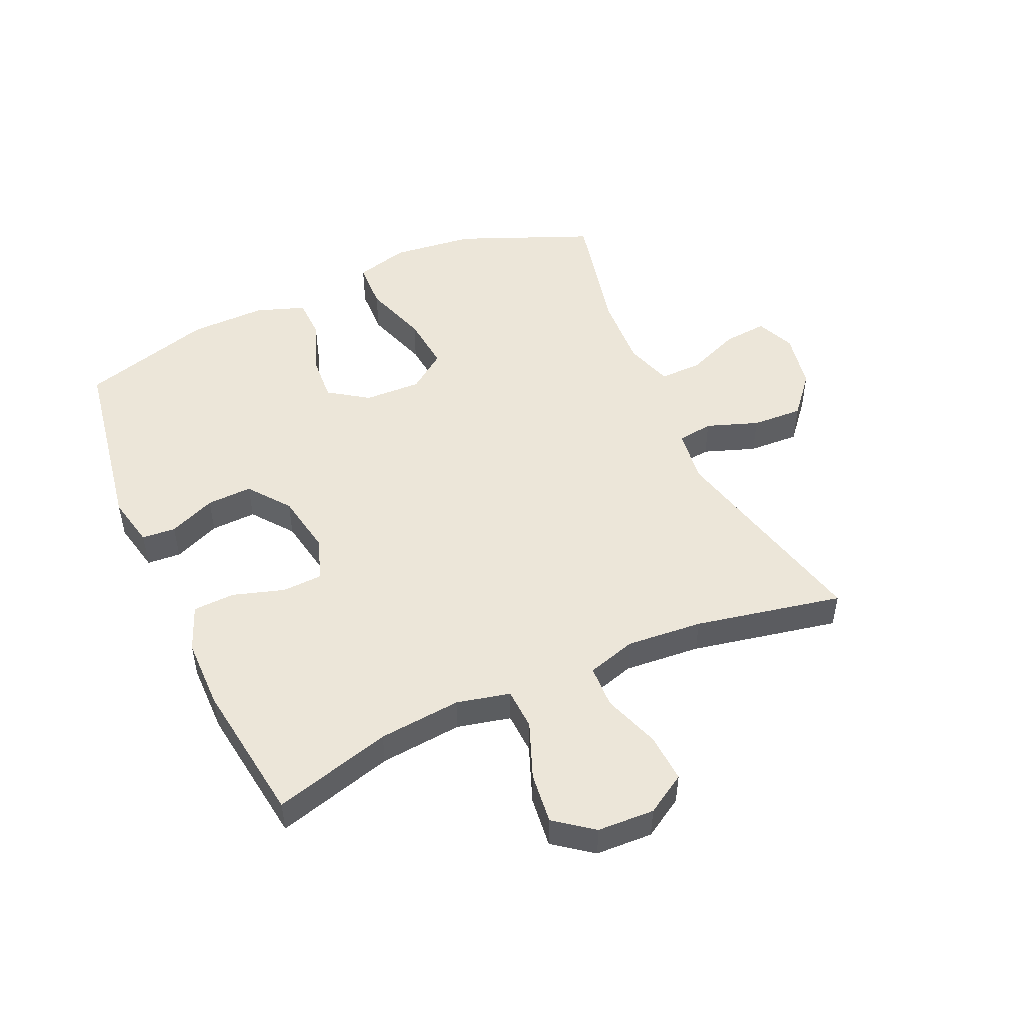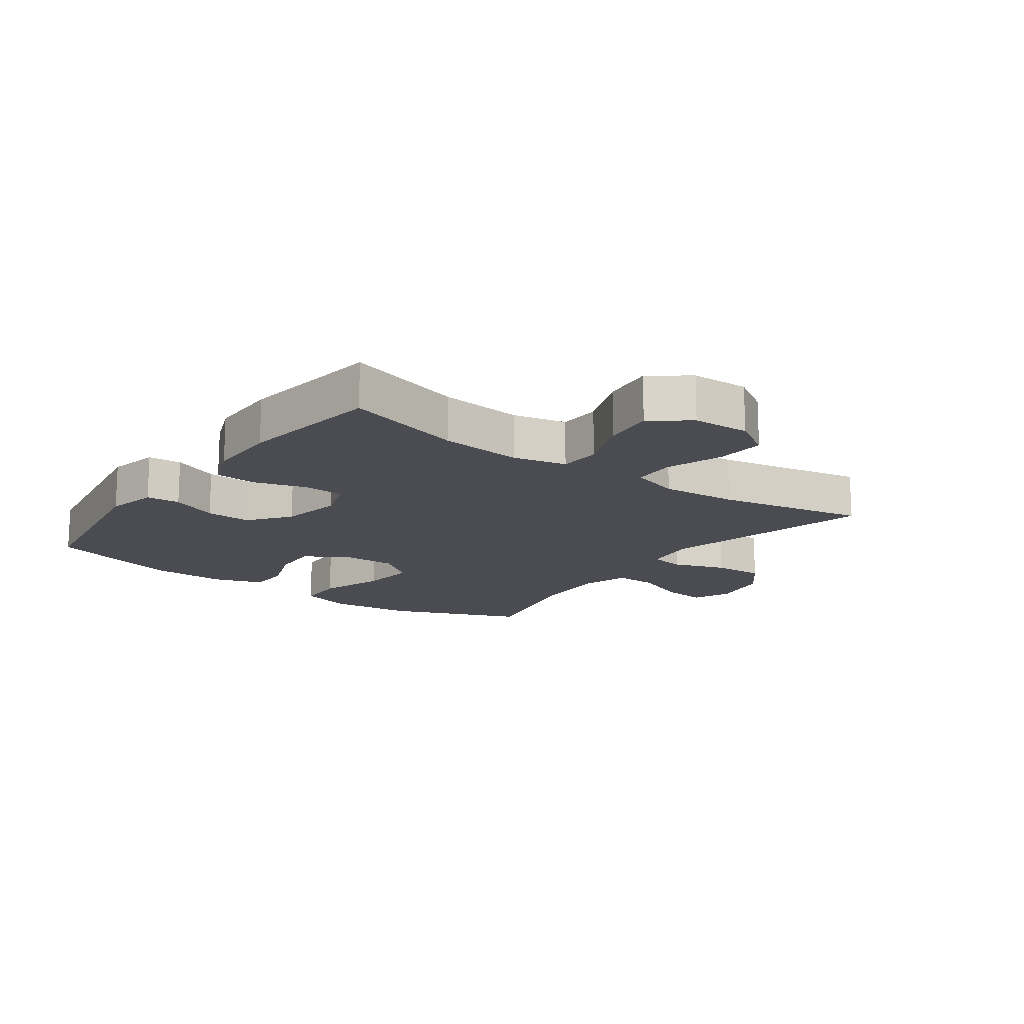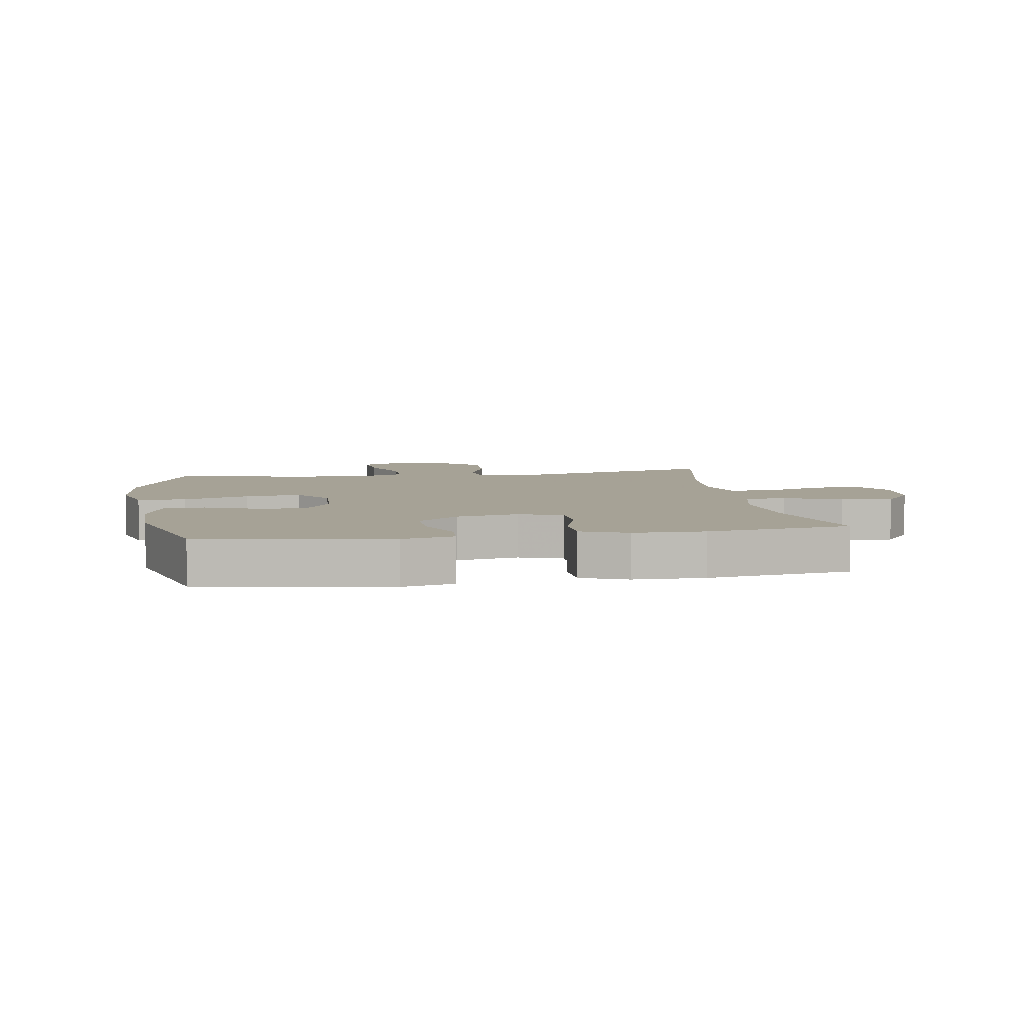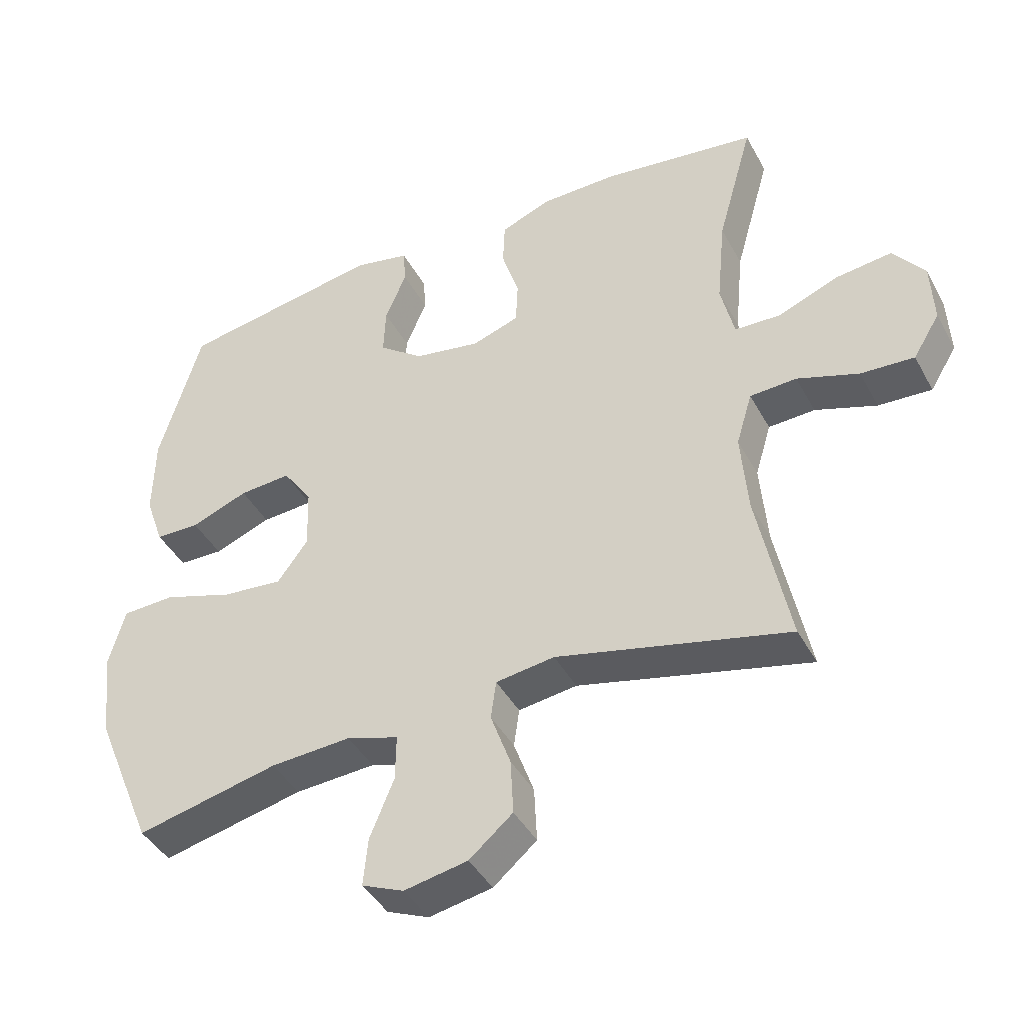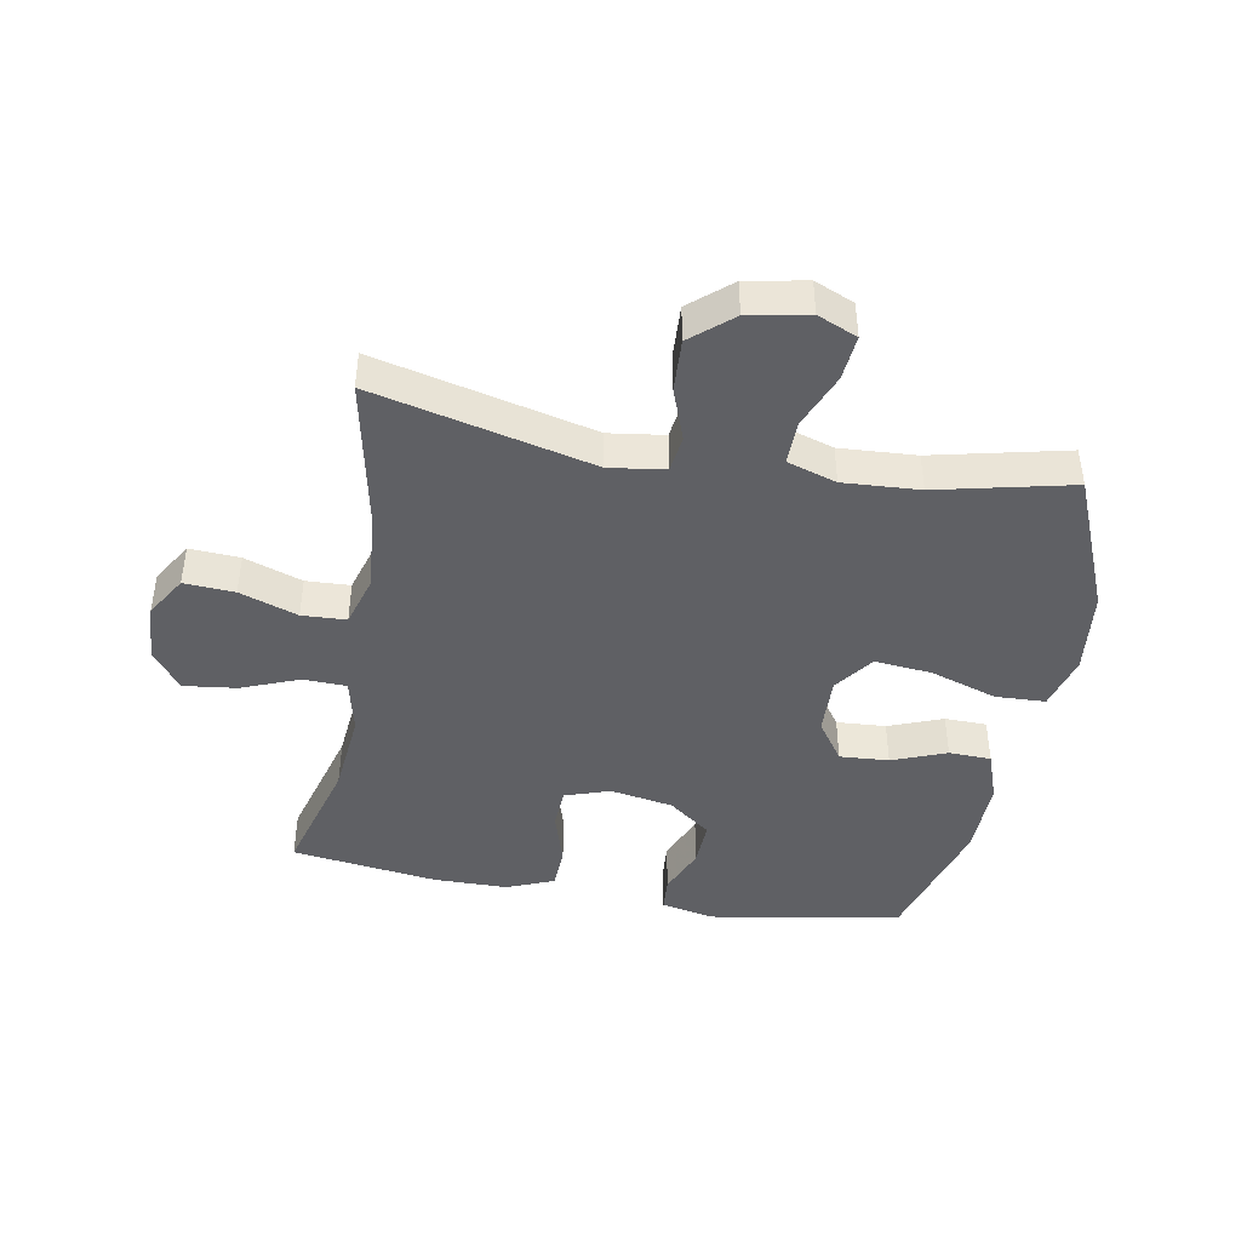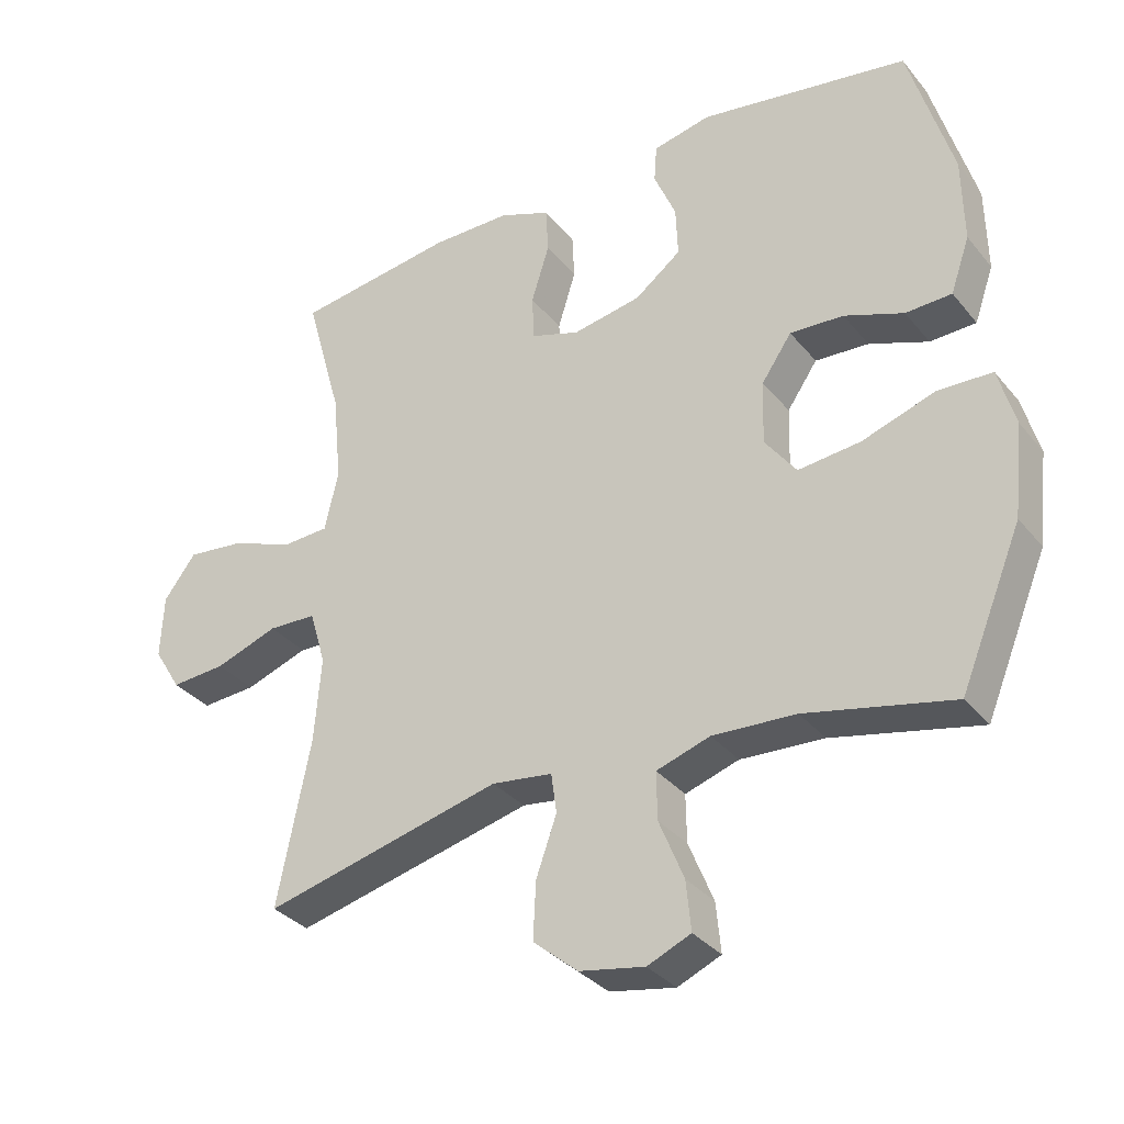
<metadata>
{"format":"obj","ext":"obj","renderer":"f3d","projection":"perspective","resolution":1024,"background":"white","views":[{"elev":49.5,"azim":65.8,"up":"+Y"},{"elev":-15.4,"azim":53.8,"up":"+Y"},{"elev":6.3,"azim":-9.1,"up":"+Y"},{"elev":-42.4,"azim":26.7,"up":"+Z"},{"elev":-43.6,"azim":169.9,"up":"+Y"},{"elev":-33.4,"azim":-147.1,"up":"+Z"}]}
</metadata>
<code>
v -0.5 0.07 -0.5
v -0.59 0.07 -0.283
v -0.605 0.07 -0.149
v -0.581 0.07 -0.062
v -0.502 0.07 -0.059
v -0.396 0.07 -0.094
v -0.305 0.07 -0.103
v -0.259 0.07 -0.041
v -0.262 0.07 0.052
v -0.306 0.07 0.116
v -0.384 0.07 0.111
v -0.47 0.07 0.078
v -0.537 0.07 0.08
v -0.565 0.07 0.16
v -0.563 0.07 0.284
v -0.5 0.07 0.5
v -0.195 0.07 0.551
v -0.111 0.07 0.533
v -0.107 0.07 0.478
v -0.139 0.07 0.402
v -0.142 0.07 0.328
v -0.075 0.07 0.277
v 0.025 0.07 0.259
v 0.096 0.07 0.283
v 0.099 0.07 0.349
v 0.073 0.07 0.433
v 0.076 0.07 0.501
v 0.151 0.07 0.531
v 0.267 0.07 0.532
v 0.5 0.07 0.5
v 0.446 0.07 0.308
v 0.433 0.07 0.174
v 0.453 0.07 0.087
v 0.521 0.07 0.084
v 0.613 0.07 0.12
v 0.697 0.07 0.13
v 0.744 0.07 0.068
v 0.748 0.07 -0.025
v 0.708 0.07 -0.09
v 0.628 0.07 -0.085
v 0.536 0.07 -0.053
v 0.466 0.07 -0.056
v 0.442 0.07 -0.136
v 0.452 0.07 -0.26
v 0.5 0.07 -0.5
v 0.153 0.07 -0.416
v 0.065 0.07 -0.428
v 0.057 0.07 -0.486
v 0.087 0.07 -0.57
v 0.091 0.07 -0.653
v 0.026 0.07 -0.708
v -0.069 0.07 -0.726
v -0.132 0.07 -0.699
v -0.125 0.07 -0.627
v -0.089 0.07 -0.539
v -0.088 0.07 -0.47
v -0.166 0.07 -0.445
v -0.287 0.07 -0.452
v -0.5 0 -0.5
v -0.59 0 -0.283
v -0.605 0 -0.149
v -0.581 0 -0.062
v -0.502 0 -0.059
v -0.396 0 -0.094
v -0.305 0 -0.103
v -0.259 0 -0.041
v -0.262 0 0.052
v -0.306 0 0.116
v -0.384 0 0.111
v -0.47 0 0.078
v -0.537 0 0.08
v -0.565 0 0.16
v -0.563 0 0.284
v -0.5 0 0.5
v -0.195 0 0.551
v -0.111 0 0.533
v -0.107 0 0.478
v -0.139 0 0.402
v -0.142 0 0.328
v -0.075 0 0.277
v 0.025 0 0.259
v 0.096 0 0.283
v 0.099 0 0.349
v 0.073 0 0.433
v 0.076 0 0.501
v 0.151 0 0.531
v 0.267 0 0.532
v 0.5 0 0.5
v 0.446 0 0.308
v 0.433 0 0.174
v 0.453 0 0.087
v 0.521 0 0.084
v 0.613 0 0.12
v 0.697 0 0.13
v 0.744 0 0.068
v 0.748 0 -0.025
v 0.708 0 -0.09
v 0.628 0 -0.085
v 0.536 0 -0.053
v 0.466 0 -0.056
v 0.442 0 -0.136
v 0.452 0 -0.26
v 0.5 0 -0.5
v 0.153 0 -0.416
v 0.065 0 -0.428
v 0.057 0 -0.486
v 0.087 0 -0.57
v 0.091 0 -0.653
v 0.026 0 -0.708
v -0.069 0 -0.726
v -0.132 0 -0.699
v -0.125 0 -0.627
v -0.089 0 -0.539
v -0.088 0 -0.47
v -0.166 0 -0.445
v -0.287 0 -0.452
f 52 53 54 55
f 52 55 56
f 51 52 56
f 48 49 50 51
f 47 48 51 56
f 44 45 46
f 43 44 46 47
f 42 43 47 56
f 38 39 40 41
f 38 41 42
f 37 38 42
f 34 35 36 37
f 33 34 37 42
f 32 33 42 56
f 28 29 30 31
f 25 26 27 28
f 24 25 28 31
f 23 24 31 32
f 17 18 19 20
f 17 20 21
f 16 17 21
f 15 16 21 22
f 11 12 13 14
f 10 11 14 15
f 3 4 5 6
f 3 6 7
f 58 1 2 3
f 57 58 3 7
f 10 15 22 23
f 9 10 23 32
f 8 9 32 56
f 7 8 56 57
f 113 112 111 110
f 114 113 110
f 114 110 109
f 109 108 107 106
f 114 109 106 105
f 104 103 102
f 105 104 102 101
f 114 105 101 100
f 99 98 97 96
f 100 99 96
f 100 96 95
f 95 94 93 92
f 100 95 92 91
f 114 100 91 90
f 89 88 87 86
f 86 85 84 83
f 89 86 83 82
f 90 89 82 81
f 78 77 76 75
f 79 78 75
f 79 75 74
f 80 79 74 73
f 72 71 70 69
f 73 72 69 68
f 64 63 62 61
f 65 64 61
f 61 60 59 116
f 65 61 116 115
f 81 80 73 68
f 90 81 68 67
f 114 90 67 66
f 115 114 66 65
f 1 59 60 2
f 2 60 61 3
f 3 61 62 4
f 4 62 63 5
f 5 63 64 6
f 6 64 65 7
f 7 65 66 8
f 8 66 67 9
f 9 67 68 10
f 10 68 69 11
f 11 69 70 12
f 12 70 71 13
f 13 71 72 14
f 14 72 73 15
f 15 73 74 16
f 16 74 75 17
f 17 75 76 18
f 18 76 77 19
f 19 77 78 20
f 20 78 79 21
f 21 79 80 22
f 22 80 81 23
f 23 81 82 24
f 24 82 83 25
f 25 83 84 26
f 26 84 85 27
f 27 85 86 28
f 28 86 87 29
f 29 87 88 30
f 30 88 89 31
f 31 89 90 32
f 32 90 91 33
f 33 91 92 34
f 34 92 93 35
f 35 93 94 36
f 36 94 95 37
f 37 95 96 38
f 38 96 97 39
f 39 97 98 40
f 40 98 99 41
f 41 99 100 42
f 42 100 101 43
f 43 101 102 44
f 44 102 103 45
f 45 103 104 46
f 46 104 105 47
f 47 105 106 48
f 48 106 107 49
f 49 107 108 50
f 50 108 109 51
f 51 109 110 52
f 52 110 111 53
f 53 111 112 54
f 54 112 113 55
f 55 113 114 56
f 56 114 115 57
f 57 115 116 58
f 58 116 59 1

</code>
